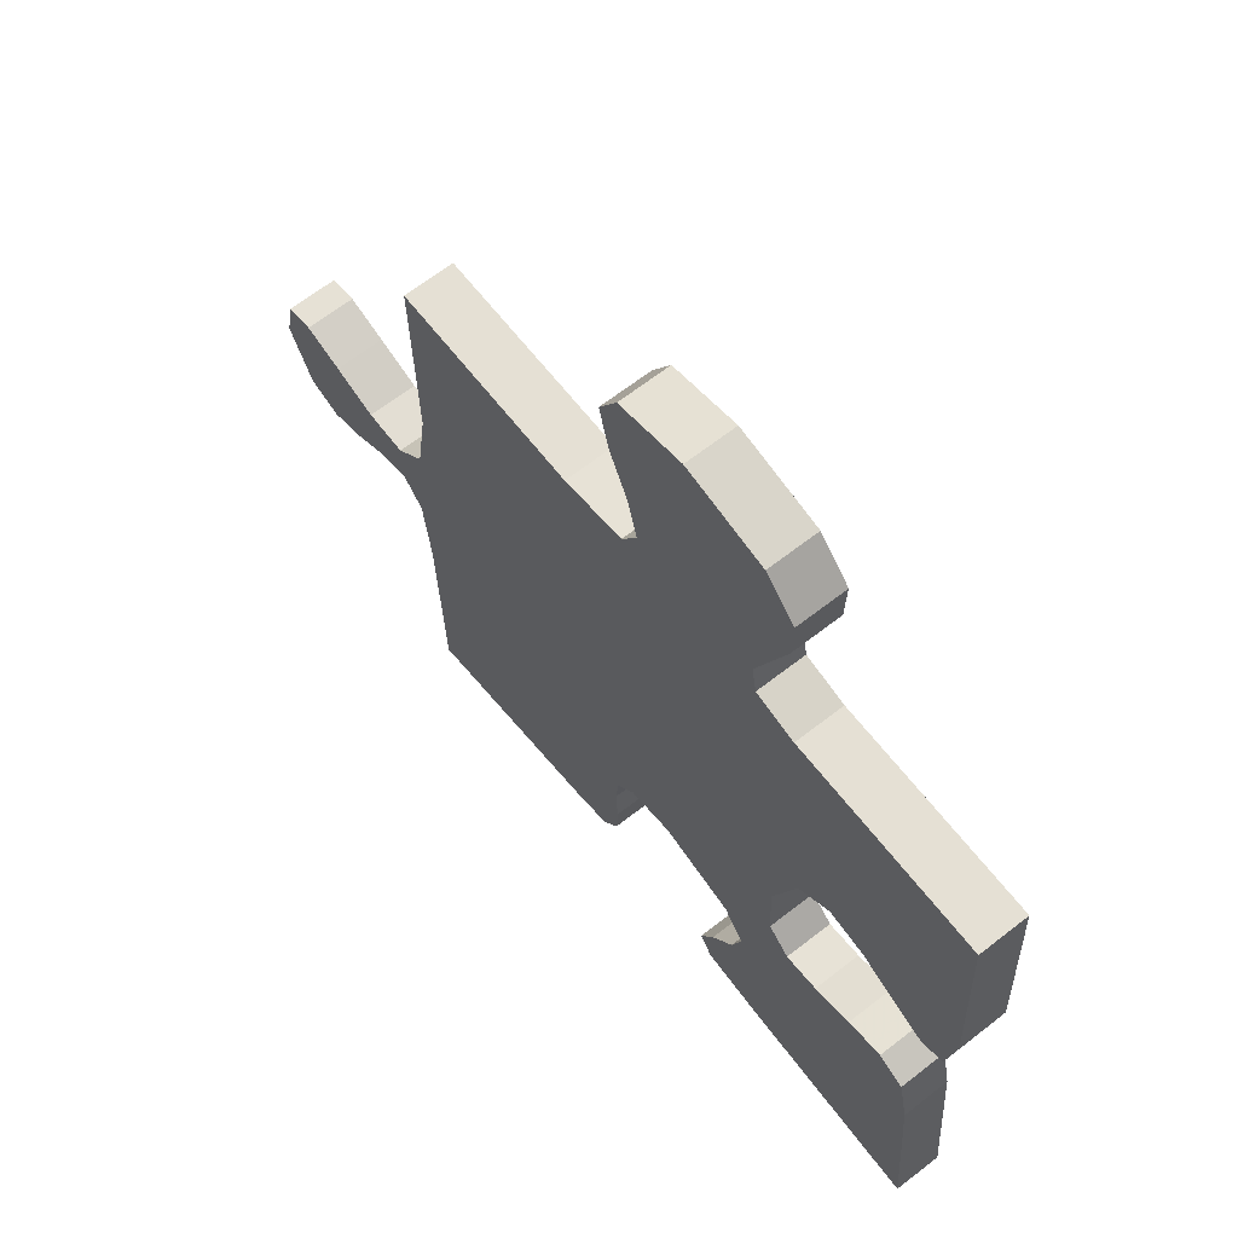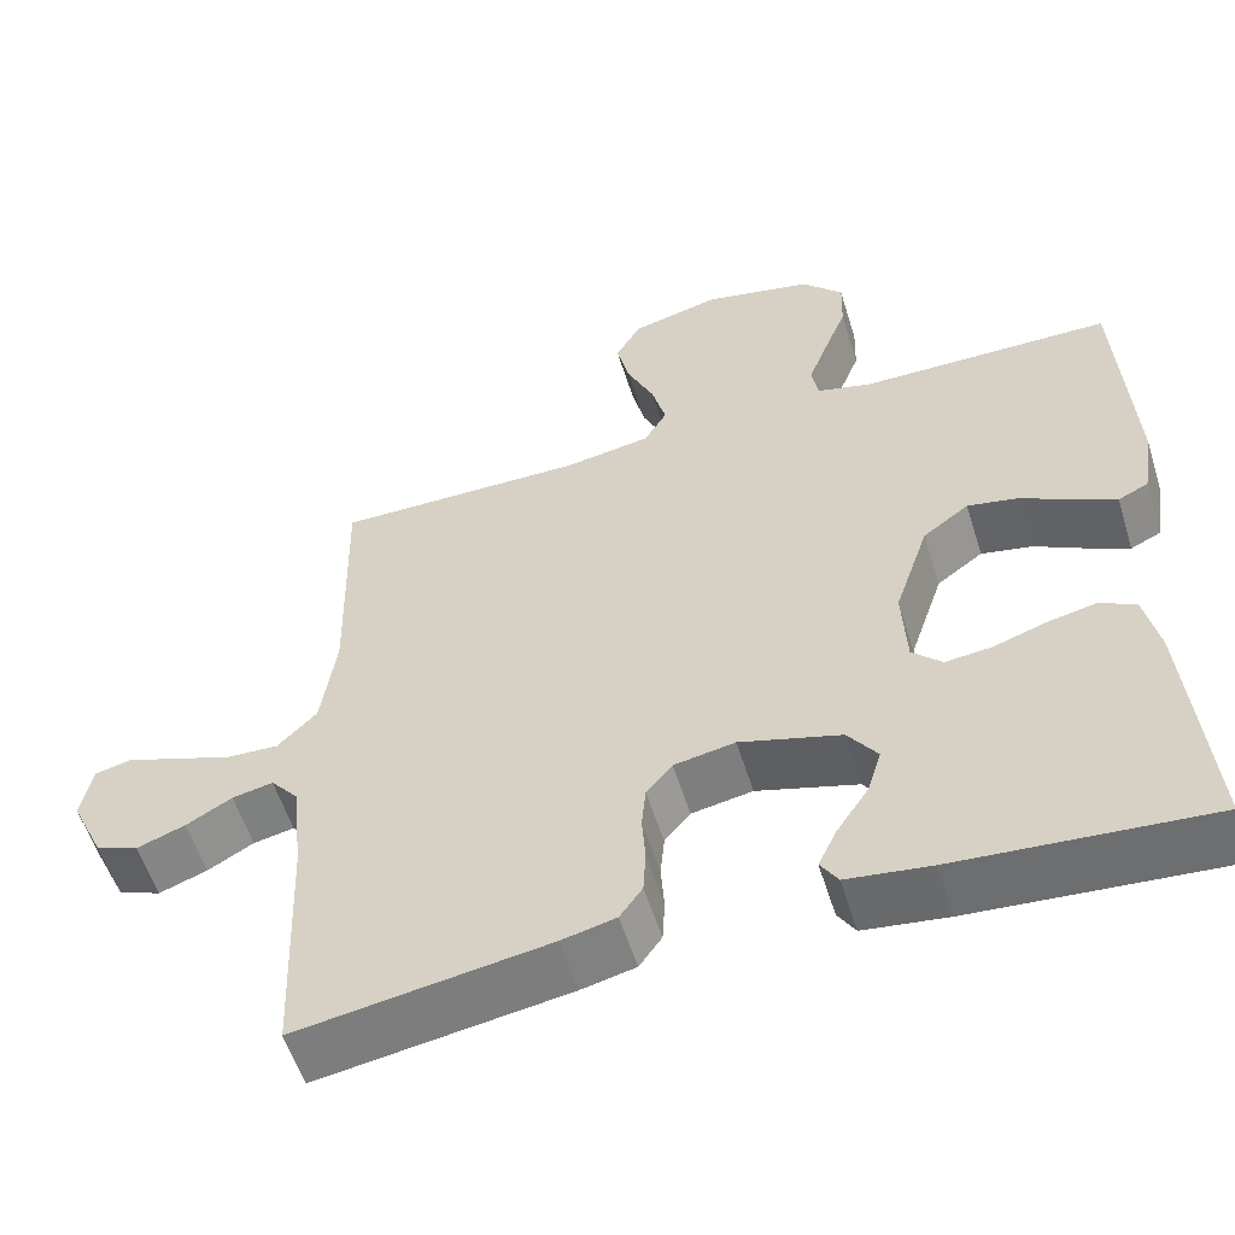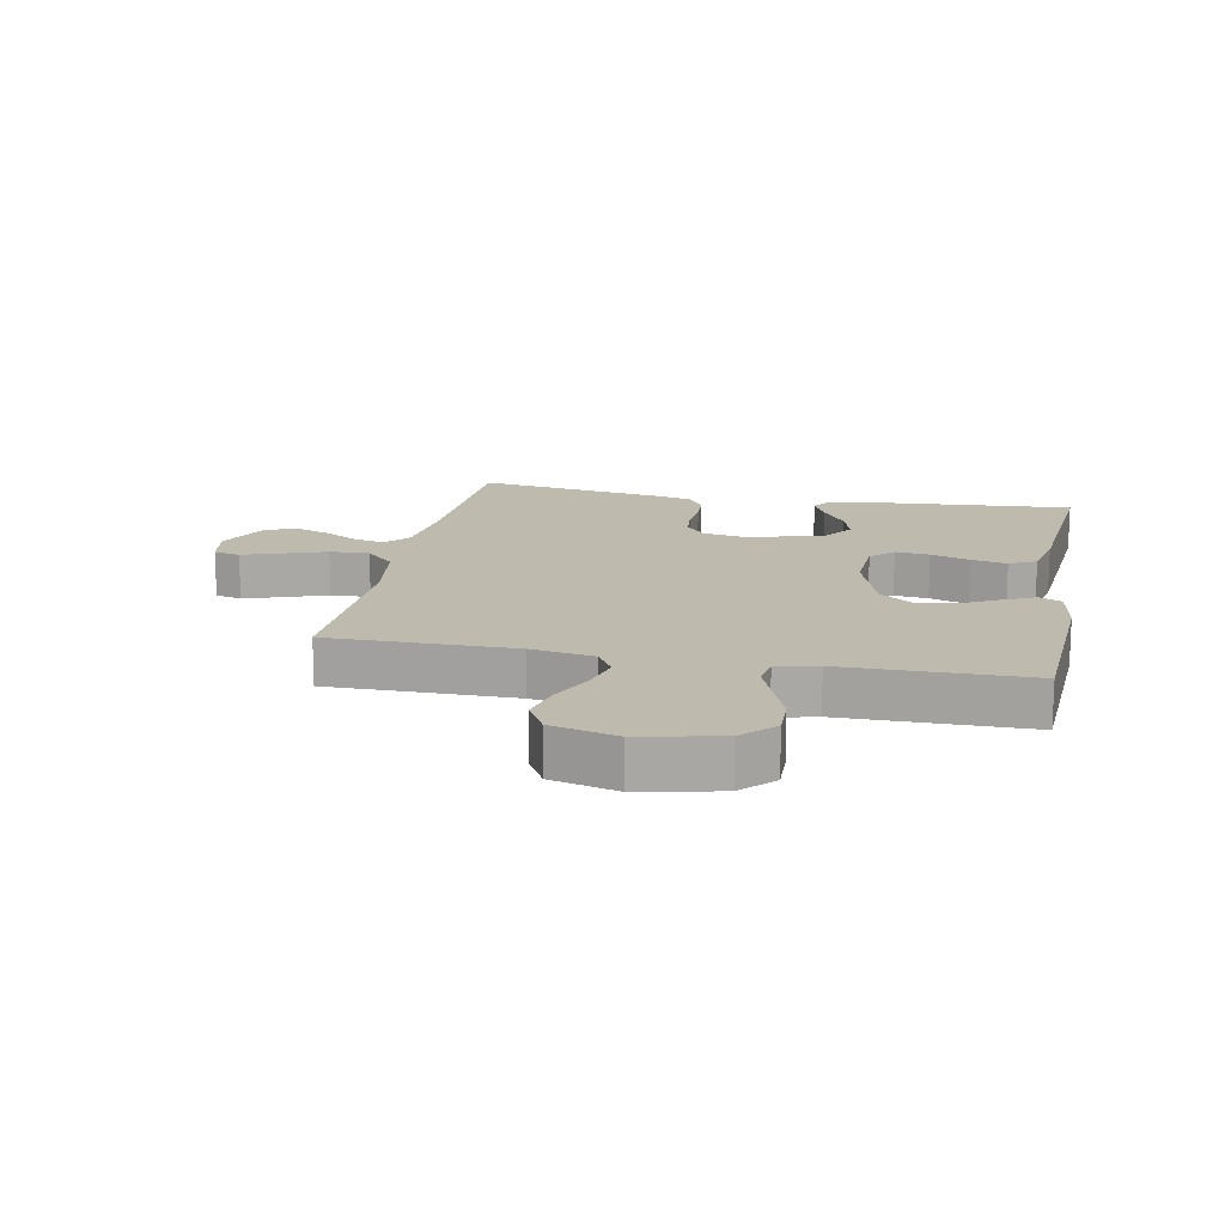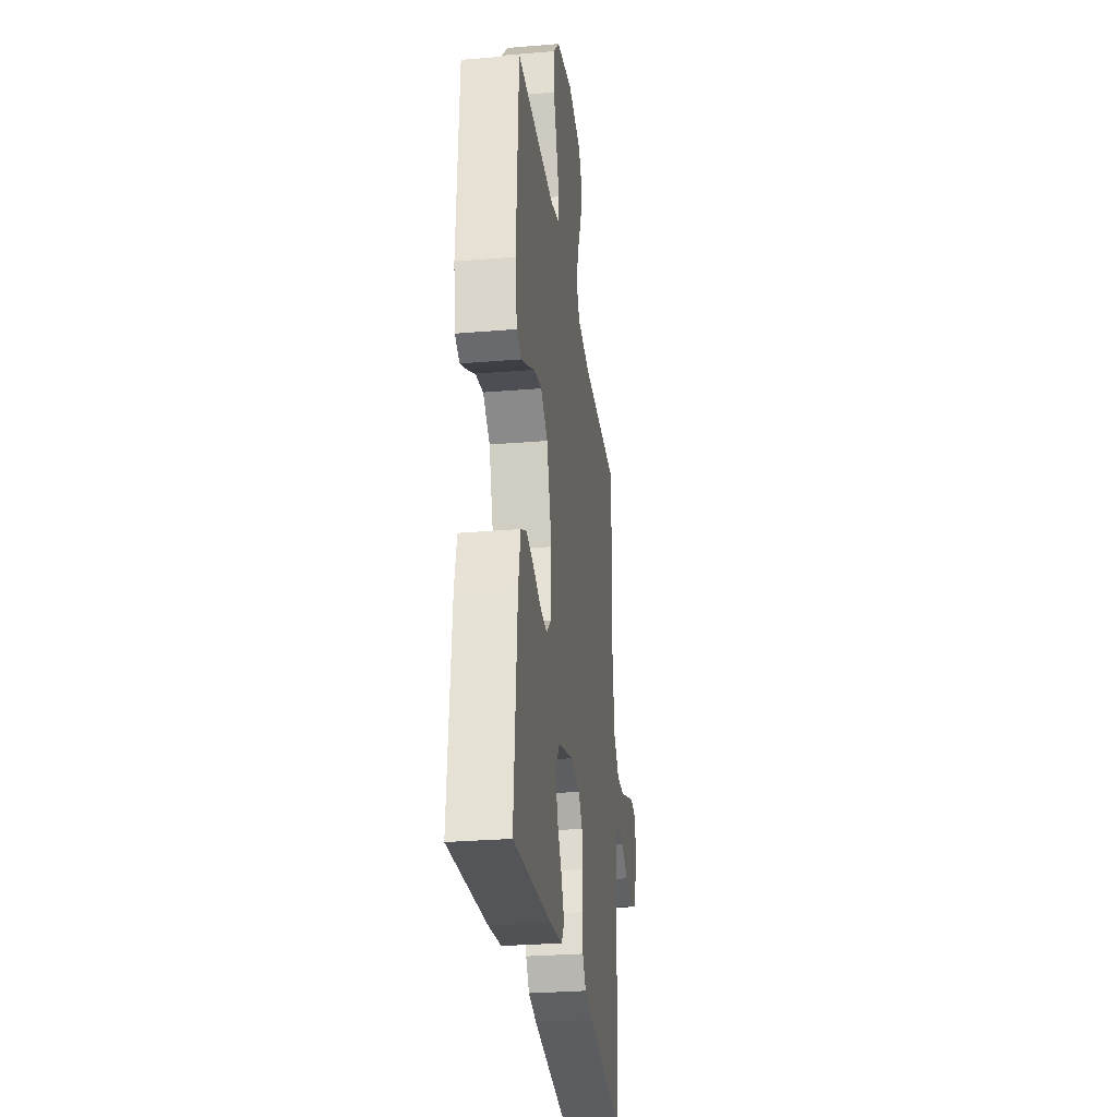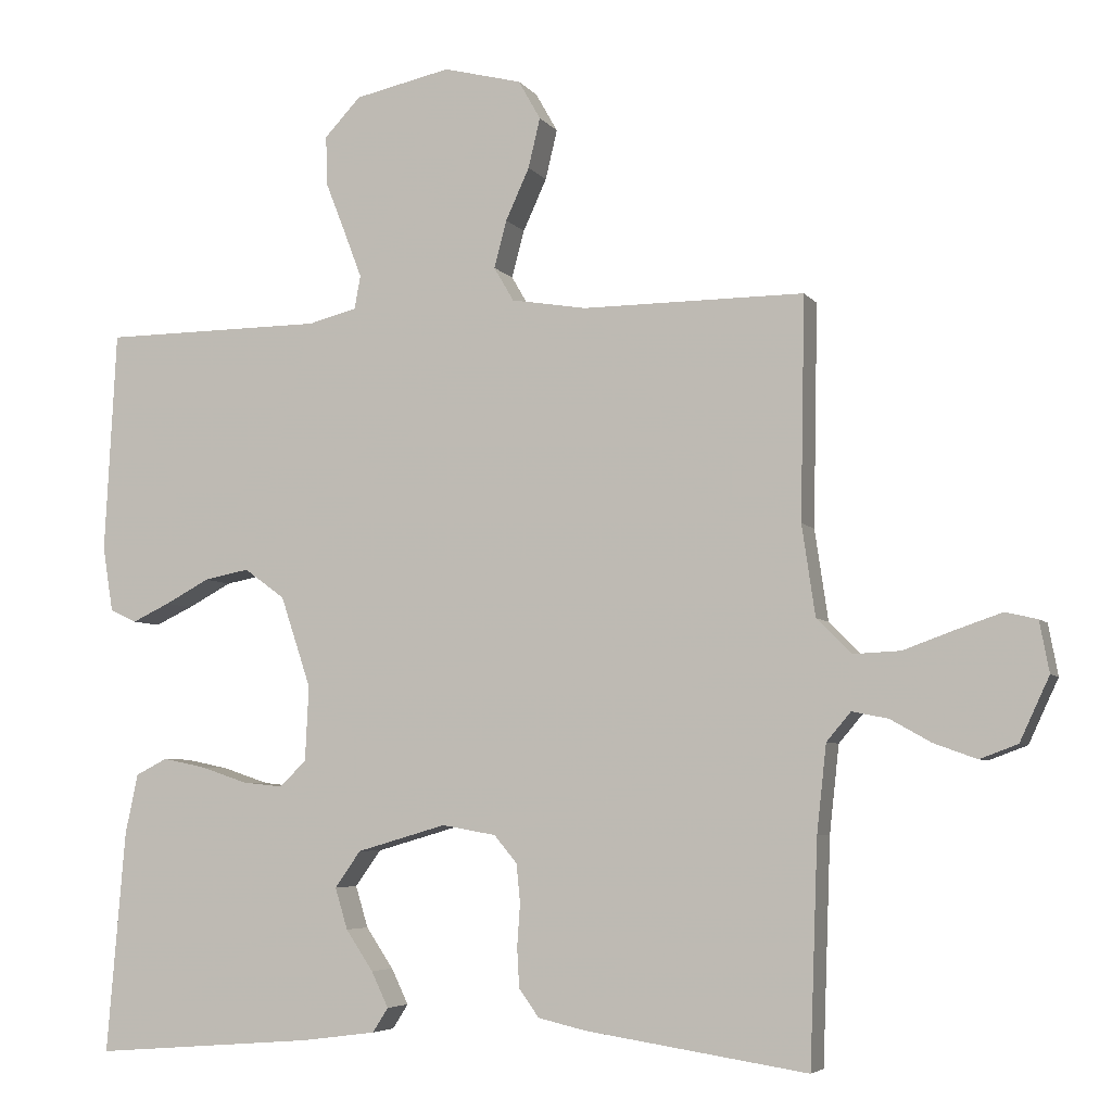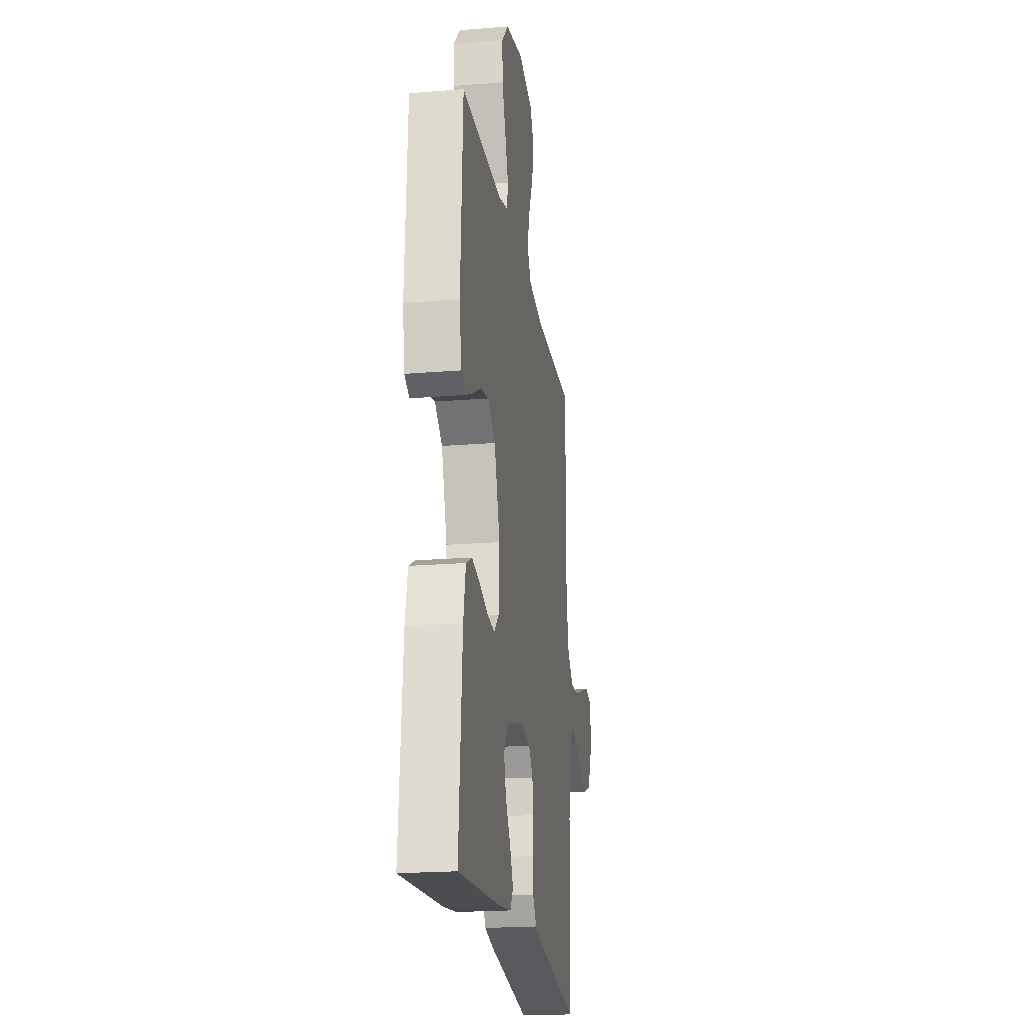
<metadata>
{"format":"obj","ext":"obj","renderer":"f3d","projection":"perspective","resolution":1024,"background":"white","views":[{"elev":65.6,"azim":51.9,"up":"+Z"},{"elev":-56.1,"azim":17.2,"up":"+Z"},{"elev":15.4,"azim":11.2,"up":"+Y"},{"elev":-28.4,"azim":97.2,"up":"+Z"},{"elev":-5.4,"azim":-160.8,"up":"+Z"},{"elev":-20.5,"azim":98.5,"up":"+Z"}]}
</metadata>
<code>
v 0.5 0.07 0.5
v 0.516 0.07 0.2
v 0.502 0.07 0.112
v 0.466 0.07 0.095
v 0.415 0.07 0.119
v 0.355 0.07 0.151
v 0.294 0.07 0.163
v 0.239 0.07 0.123
v 0.198 0.07 0
v 0.203 0.07 -0.101
v 0.239 0.07 -0.136
v 0.294 0.07 -0.13
v 0.357 0.07 -0.109
v 0.415 0.07 -0.097
v 0.458 0.07 -0.119
v 0.475 0.07 -0.2
v 0.5 0.07 -0.5
v 0.2 0.07 -0.477
v 0.1 0.07 -0.464
v 0.079 0.07 -0.431
v 0.102 0.07 -0.383
v 0.139 0.07 -0.328
v 0.156 0.07 -0.272
v 0.121 0.07 -0.223
v 0 0.07 -0.188
v -0.073 0.07 -0.201
v -0.104 0.07 -0.238
v -0.109 0.07 -0.29
v -0.105 0.07 -0.348
v -0.108 0.07 -0.401
v -0.135 0.07 -0.439
v -0.2 0.07 -0.454
v -0.5 0.07 -0.5
v -0.511 0.07 -0.2
v -0.524 0.07 -0.082
v -0.557 0.07 -0.043
v -0.606 0.07 -0.053
v -0.661 0.07 -0.084
v -0.719 0.07 -0.105
v -0.77 0.07 -0.086
v -0.81 0.07 0
v -0.797 0.07 0.069
v -0.754 0.07 0.079
v -0.692 0.07 0.058
v -0.623 0.07 0.033
v -0.559 0.07 0.03
v -0.512 0.07 0.077
v -0.494 0.07 0.2
v -0.5 0.07 0.5
v -0.2 0.07 0.499
v -0.098 0.07 0.516
v -0.071 0.07 0.562
v -0.088 0.07 0.626
v -0.12 0.07 0.696
v -0.136 0.07 0.763
v -0.106 0.07 0.816
v 0 0.07 0.843
v 0.13 0.07 0.815
v 0.179 0.07 0.763
v 0.177 0.07 0.696
v 0.15 0.07 0.627
v 0.126 0.07 0.564
v 0.134 0.07 0.519
v 0.2 0.07 0.502
v 0.5 0 0.5
v 0.516 0 0.2
v 0.502 0 0.112
v 0.466 0 0.095
v 0.415 0 0.119
v 0.355 0 0.151
v 0.294 0 0.163
v 0.239 0 0.123
v 0.198 0 0
v 0.203 0 -0.101
v 0.239 0 -0.136
v 0.294 0 -0.13
v 0.357 0 -0.109
v 0.415 0 -0.097
v 0.458 0 -0.119
v 0.475 0 -0.2
v 0.5 0 -0.5
v 0.2 0 -0.477
v 0.1 0 -0.464
v 0.079 0 -0.431
v 0.102 0 -0.383
v 0.139 0 -0.328
v 0.156 0 -0.272
v 0.121 0 -0.223
v 0 0 -0.188
v -0.073 0 -0.201
v -0.104 0 -0.238
v -0.109 0 -0.29
v -0.105 0 -0.348
v -0.108 0 -0.401
v -0.135 0 -0.439
v -0.2 0 -0.454
v -0.5 0 -0.5
v -0.511 0 -0.2
v -0.524 0 -0.082
v -0.557 0 -0.043
v -0.606 0 -0.053
v -0.661 0 -0.084
v -0.719 0 -0.105
v -0.77 0 -0.086
v -0.81 0 0
v -0.797 0 0.069
v -0.754 0 0.079
v -0.692 0 0.058
v -0.623 0 0.033
v -0.559 0 0.03
v -0.512 0 0.077
v -0.494 0 0.2
v -0.5 0 0.5
v -0.2 0 0.499
v -0.098 0 0.516
v -0.071 0 0.562
v -0.088 0 0.626
v -0.12 0 0.696
v -0.136 0 0.763
v -0.106 0 0.816
v 0 0 0.843
v 0.13 0 0.815
v 0.179 0 0.763
v 0.177 0 0.696
v 0.15 0 0.627
v 0.126 0 0.564
v 0.134 0 0.519
v 0.2 0 0.502
f 58 59 60 61
f 58 61 62
f 57 58 62
f 56 57 62 63
f 53 54 55 56
f 52 53 56 63
f 48 49 50
f 47 48 50 51
f 42 43 44 45
f 40 41 42 45
f 40 45 46
f 37 38 39 40
f 36 37 40 46
f 35 36 46 47
f 31 32 33 34
f 28 29 30 31
f 27 28 31 34
f 26 27 34 35
f 19 20 21 22
f 19 22 23
f 18 19 23
f 17 18 23
f 16 17 23 24
f 12 13 14 15
f 11 12 15 16
f 3 4 5 6
f 1 2 3 6
f 64 1 6 7
f 51 52 63 64
f 51 64 7 8
f 47 51 8 9
f 25 26 35 47
f 25 47 9 10
f 11 16 24 25
f 10 11 25
f 125 124 123 122
f 126 125 122
f 126 122 121
f 127 126 121 120
f 120 119 118 117
f 127 120 117 116
f 114 113 112
f 115 114 112 111
f 109 108 107 106
f 109 106 105 104
f 110 109 104
f 104 103 102 101
f 110 104 101 100
f 111 110 100 99
f 98 97 96 95
f 95 94 93 92
f 98 95 92 91
f 99 98 91 90
f 86 85 84 83
f 87 86 83
f 87 83 82
f 87 82 81
f 88 87 81 80
f 79 78 77 76
f 80 79 76 75
f 70 69 68 67
f 70 67 66 65
f 71 70 65 128
f 128 127 116 115
f 72 71 128 115
f 73 72 115 111
f 111 99 90 89
f 74 73 111 89
f 89 88 80 75
f 89 75 74
f 1 65 66 2
f 2 66 67 3
f 3 67 68 4
f 4 68 69 5
f 5 69 70 6
f 6 70 71 7
f 7 71 72 8
f 8 72 73 9
f 9 73 74 10
f 10 74 75 11
f 11 75 76 12
f 12 76 77 13
f 13 77 78 14
f 14 78 79 15
f 15 79 80 16
f 16 80 81 17
f 17 81 82 18
f 18 82 83 19
f 19 83 84 20
f 20 84 85 21
f 21 85 86 22
f 22 86 87 23
f 23 87 88 24
f 24 88 89 25
f 25 89 90 26
f 26 90 91 27
f 27 91 92 28
f 28 92 93 29
f 29 93 94 30
f 30 94 95 31
f 31 95 96 32
f 32 96 97 33
f 33 97 98 34
f 34 98 99 35
f 35 99 100 36
f 36 100 101 37
f 37 101 102 38
f 38 102 103 39
f 39 103 104 40
f 40 104 105 41
f 41 105 106 42
f 42 106 107 43
f 43 107 108 44
f 44 108 109 45
f 45 109 110 46
f 46 110 111 47
f 47 111 112 48
f 48 112 113 49
f 49 113 114 50
f 50 114 115 51
f 51 115 116 52
f 52 116 117 53
f 53 117 118 54
f 54 118 119 55
f 55 119 120 56
f 56 120 121 57
f 57 121 122 58
f 58 122 123 59
f 59 123 124 60
f 60 124 125 61
f 61 125 126 62
f 62 126 127 63
f 63 127 128 64
f 64 128 65 1

</code>
